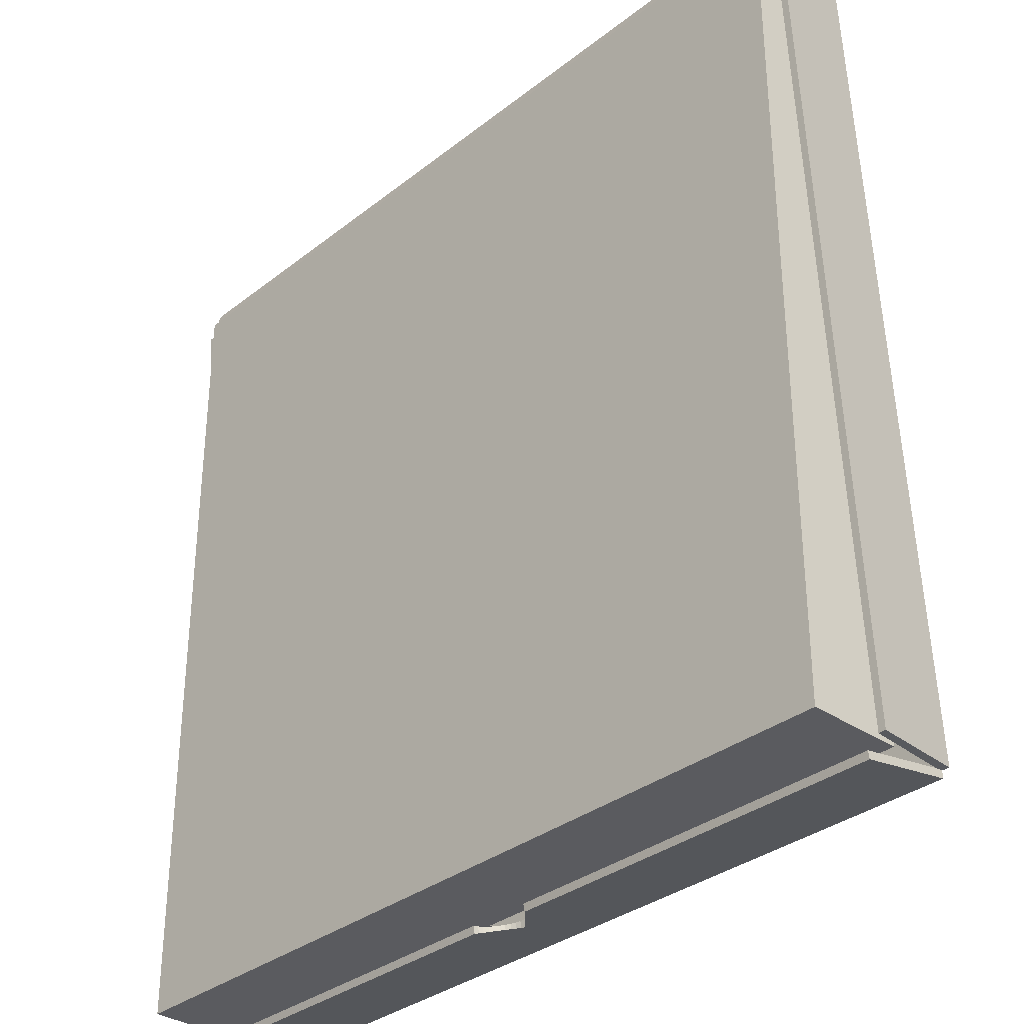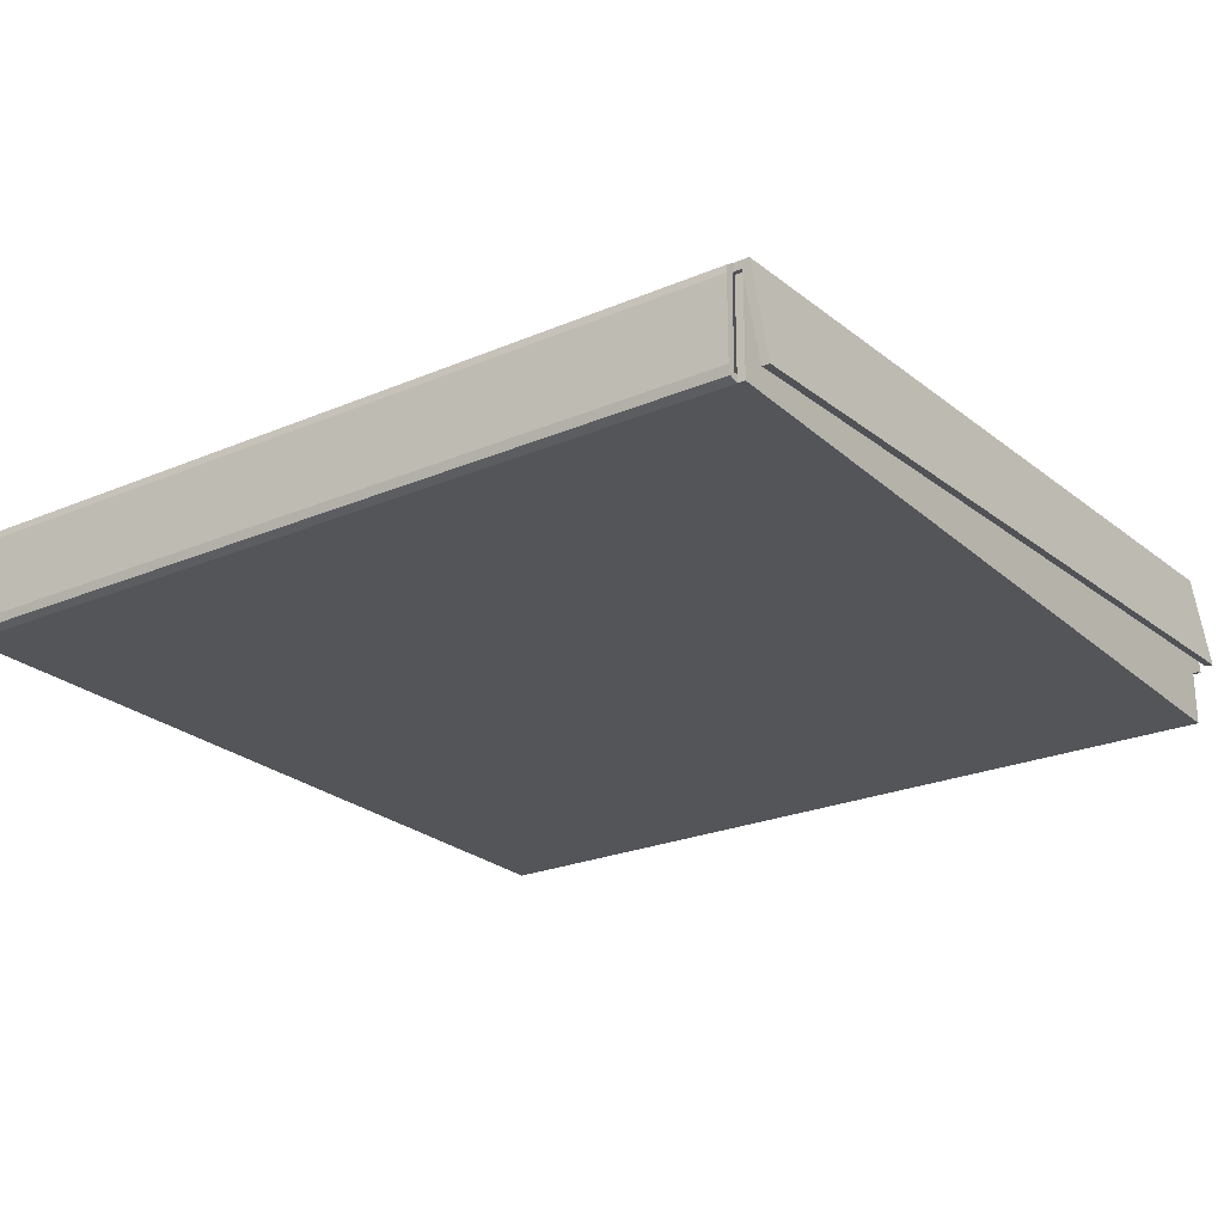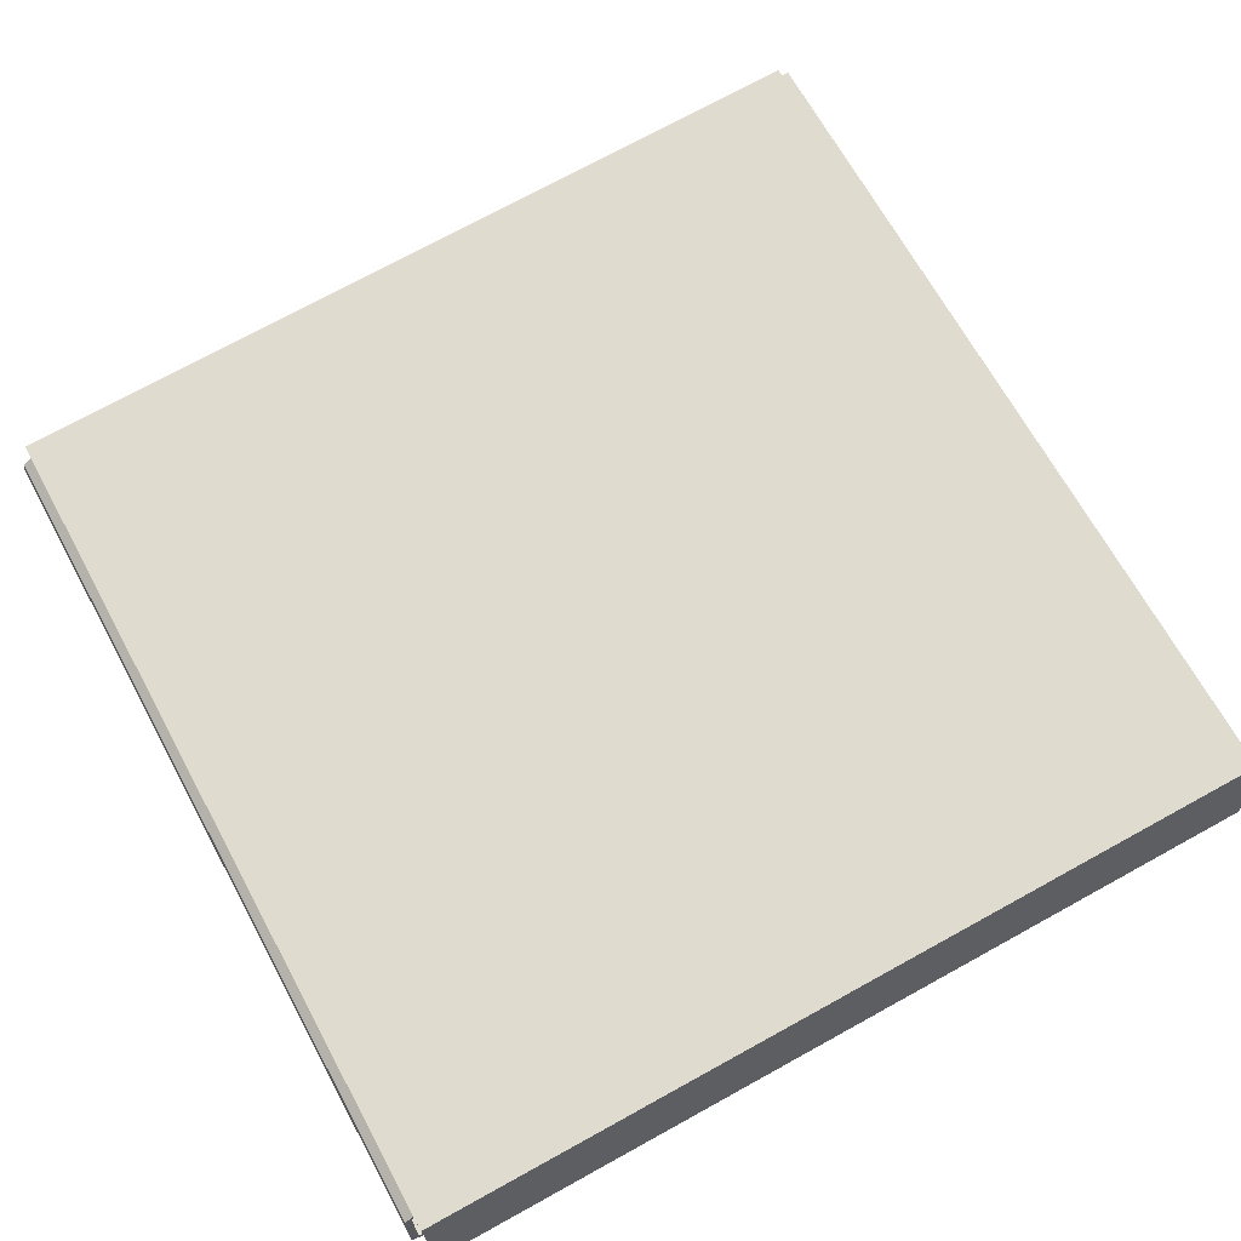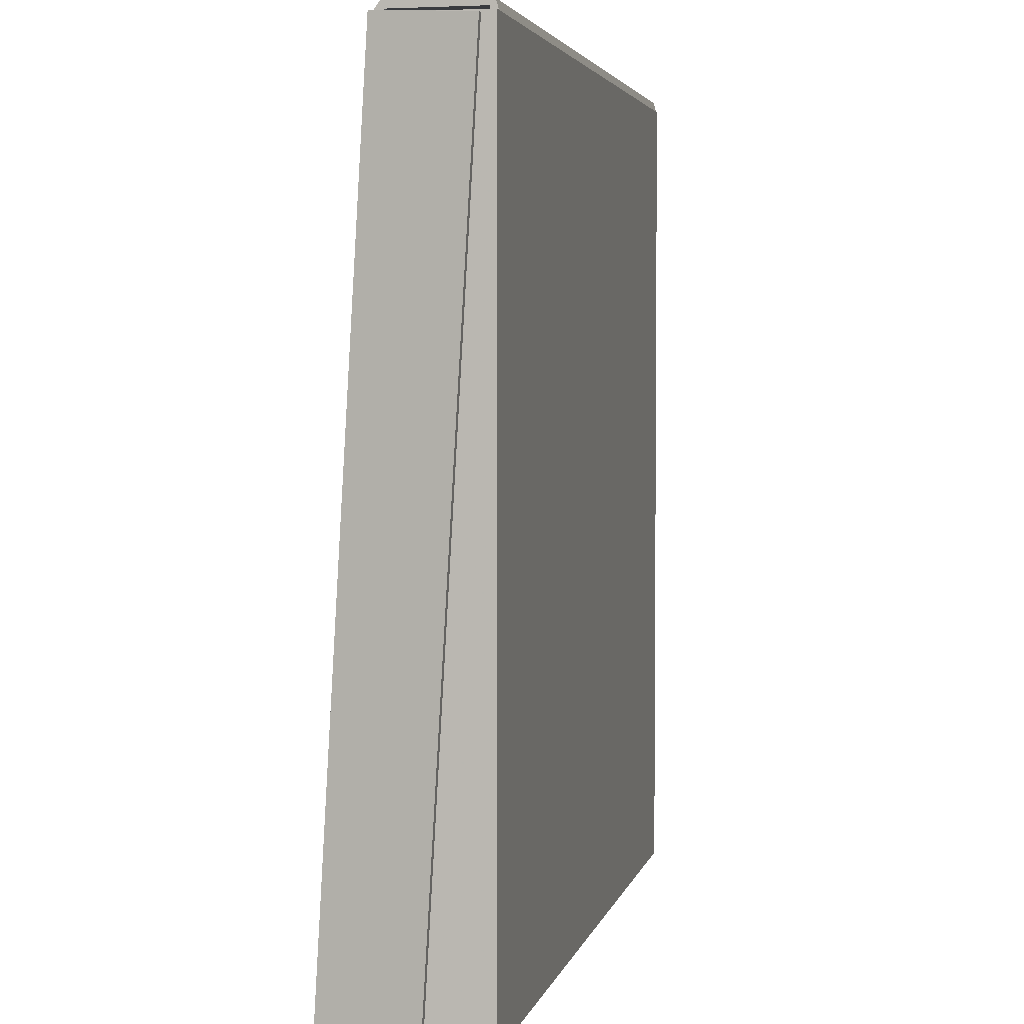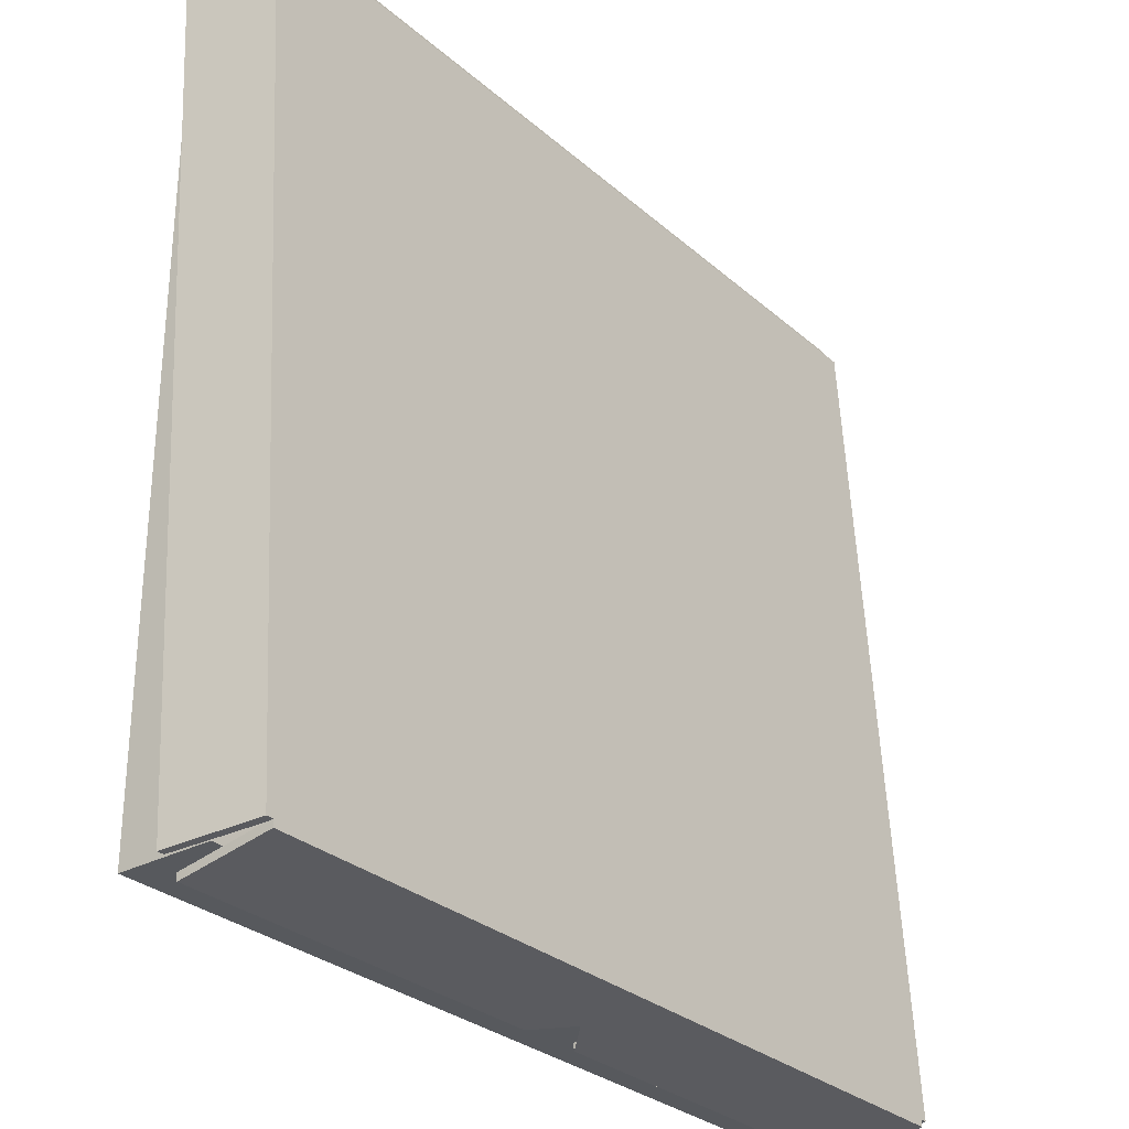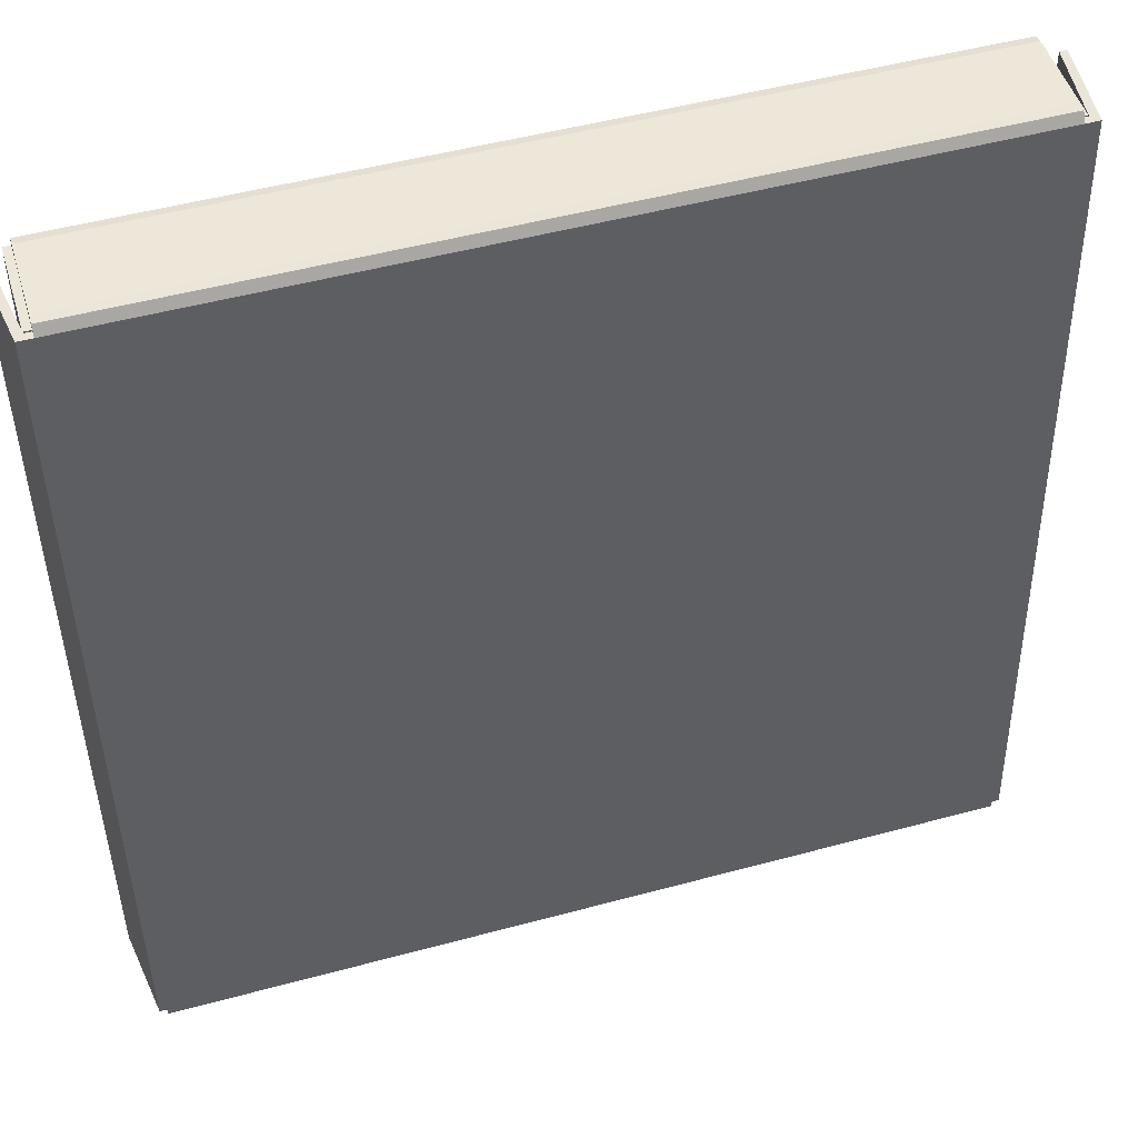
<metadata>
{"format":"obj","ext":"obj","renderer":"f3d","projection":"perspective","resolution":1024,"background":"white","views":[{"elev":-33.4,"azim":46.9,"up":"+Z"},{"elev":-24.2,"azim":35.1,"up":"+Y"},{"elev":67.5,"azim":61.5,"up":"+Y"},{"elev":3.5,"azim":-78.0,"up":"+Z"},{"elev":-29.5,"azim":128.4,"up":"+Z"},{"elev":49.5,"azim":163.3,"up":"+Z"}]}
</metadata>
<code>
v -5.42 -0.6068 5.42
v 5.42 -0.6068 5.42
v -5.42 0.6068 5.42
v 5.42 0.6068 5.42
v -5.42 0.6068 -5.42
v 5.42 0.6068 -5.42
v -5.42 -0.6068 -5.42
v 5.42 -0.6068 -5.42
v -5.326 -0.5082 5.42
v 5.326 -0.5082 5.42
v 5.326 0.6068 5.42
v -5.326 0.6068 5.42
v -5.326 0.6068 -5.326
v 5.326 0.6068 -5.326
v 5.326 -0.5082 -5.326
v -5.326 -0.5082 -5.326
v 0 -0.5082 5.42
v 0 -0.5082 -5.326
v 0 0.6068 -5.326
v 0 0.6068 -5.42
v 0 -0.6068 -5.42
v 0 -0.6068 5.42
v 5.42 -0.6068 0
v 0 -0.6068 0
v -5.42 -0.6068 0
v -5.42 0.6068 0
v -5.326 0.6068 0.04718
v -5.326 -0.5082 0.04718
v 0 -0.5082 0.04718
v 5.326 -0.5082 0.04718
v 5.326 0.6068 0.04718
v 5.42 0.6068 0
v -5.326 -0.6068 5.42
v 5.326 -0.6068 5.42
v -5.326 -0.4592 5.469
v -5.326 -0.4591 5.568
v 5.326 -0.4591 5.568
v 5.326 -0.4592 5.469
v 5.326 -0.5082 5.469
v 5.326 -0.5723 5.544
v -5.326 -0.5723 5.544
v -5.326 -0.5082 5.469
v -5.326 0.6388 5.43
v 5.326 0.6388 5.43
v -5.326 0.7372 5.436
v 5.326 0.7372 5.436
v -5.326 0.5585 5.468
v -5.326 0.5587 5.566
v 5.326 0.5587 5.566
v 5.326 0.5585 5.468
v 5.326 0.6075 5.468
v 5.326 0.662 5.55
v -5.326 0.662 5.55
v -5.326 0.6075 5.468
v 0 0.6388 5.43
v 0 0.6075 5.468
v 0 0.5585 5.468
v 0 -0.4592 5.469
v 0 -0.5082 5.469
v -0.4131 0.1931 -5.71
v -0.4131 0.1752 -5.617
v -0.408 0.257 -5.699
v -0.408 0.2398 -5.605
v -0.3929 0.3189 -5.688
v -0.3929 0.3023 -5.595
v -0.3681 0.3777 -5.678
v -0.3681 0.3617 -5.585
v -0.3342 0.432 -5.669
v -0.3342 0.4165 -5.575
v -0.2921 0.4804 -5.661
v -0.2921 0.4654 -5.567
v -0.2428 0.5217 -5.654
v -0.2428 0.5072 -5.56
v -0.1876 0.5549 -5.648
v -0.1876 0.5408 -5.554
v -0.1277 0.5793 -5.644
v -0.1277 0.5654 -5.55
v -0.06463 0.5941 -5.641
v -0.06463 0.5804 -5.547
v 1e-06 0.5991 -5.64
v 0 0.5854 -5.547
v -5.414 0.6388 5.43
v -5.509 0.7372 5.436
v -5.667 -0.4742 5.364
v -5.572 -0.4742 5.364
v -5.414 0.9571 0.04265
v -5.572 -0.1559 -0.02313
v -5.414 0.7372 5.436
v -5.667 -0.1559 -0.02313
v -5.509 1.056 0.04846
v -5.572 0.167 -5.488
v -5.414 1.28 -5.423
v 0 0.9571 0.04265
v -5.414 1.056 0.04846
v -5.509 1.378 -5.417
v -5.667 0.167 -5.488
v 0 1.28 -5.423
v -5.414 1.378 -5.417
v 0 0.7372 5.436
v -0 1.056 0.04846
v -5.414 0.1746 -5.617
v 0 1.378 -5.417
v -5.414 1.384 -5.506
v -5.414 0.1925 -5.71
v 0 1.384 -5.505
v 0.4131 0.1931 -5.71
v 0.4131 0.1752 -5.617
v 0.408 0.257 -5.699
v 0.408 0.2398 -5.605
v 0.3929 0.3189 -5.688
v 0.3929 0.3023 -5.595
v 0.3681 0.3777 -5.678
v 0.3681 0.3617 -5.585
v 0.3342 0.432 -5.669
v 0.3342 0.4165 -5.575
v 0.2921 0.4804 -5.661
v 0.2921 0.4654 -5.567
v 0.2428 0.5217 -5.654
v 0.2428 0.5072 -5.56
v 0.1876 0.5549 -5.648
v 0.1876 0.5408 -5.554
v 0.1277 0.5793 -5.644
v 0.1277 0.5654 -5.55
v 0.06463 0.5941 -5.641
v 0.06463 0.5804 -5.547
v 5.414 0.6388 5.43
v 5.509 0.7372 5.436
v 5.667 -0.4742 5.364
v 5.572 -0.4742 5.364
v 5.414 0.9571 0.04265
v 5.572 -0.1559 -0.02313
v 5.414 0.7372 5.436
v 5.667 -0.1559 -0.02313
v 5.509 1.056 0.04846
v 5.572 0.167 -5.488
v 5.414 1.28 -5.423
v 5.414 1.056 0.04846
v 5.509 1.378 -5.417
v 5.667 0.167 -5.488
v 5.414 1.378 -5.417
v 5.414 0.1746 -5.617
v 5.414 1.384 -5.505
v 5.414 0.1925 -5.71
v 0 -0.5723 5.544
v 0 -0.4591 5.568
v 0 0.5587 5.566
v 0 0.662 5.55
f 13 16 18 19
f 16 28 29 18
f 30 31 14 15
f 16 13 27 28
f 5 20 21 7
f 7 21 24 25
f 32 23 8 6
f 7 25 26 5
f 5 13 19 20
f 6 14 31 32
f 26 27 13 5
f 18 29 30 15
f 19 18 15 14
f 20 19 14 6
f 21 20 6 8
f 24 21 8 23
f 34 23 2
f 25 33 1
f 26 25 1 3
f 3 12 27 26
f 28 27 12 9
f 29 28 9 17
f 30 29 17 10
f 10 11 31 30
f 32 31 11 4
f 2 23 32 4
f 9 12 3 1
f 25 24 22 33
f 9 1 33
f 35 47 57 58
f 146 48 36 145
f 48 47 35 36
f 50 49 37 38
f 41 42 9 33
f 33 22 144 41
f 10 39 40 34
f 9 42 59 17
f 39 38 37 40
f 41 144 145 36
f 36 35 42 41
f 59 42 35 58
f 53 45 43 54
f 45 53 147 99
f 44 46 52 51
f 43 55 56 54
f 51 52 49 50
f 53 48 146 147
f 48 53 54 47
f 56 57 47 54
f 55 44 51 56
f 51 50 57 56
f 58 57 50 38
f 39 59 58 38
f 17 59 39 10
f 61 60 62 63
f 63 62 64 65
f 65 64 66 67
f 67 66 68 69
f 69 68 70 71
f 71 70 72 73
f 73 72 74 75
f 75 74 76 77
f 77 76 78 79
f 79 78 80 81
f 82 83 84 85
f 86 82 85 87
f 82 88 83
f 89 84 83 90
f 84 89 87 85
f 86 87 91 92
f 55 43 86 93
f 90 83 88 94
f 89 90 95 96
f 96 91 87 89
f 97 93 86 92
f 92 91 96 95
f 90 94 98 95
f 94 45 99 100
f 97 92 101 61 63 65 67 69 71 73 75 77 79 81
f 92 95 98
f 94 100 102 98
f 92 103 104 101
f 61 101 104 60
f 92 98 103
f 103 98 102 105
f 60 104 103 105 80 78 76 74 72 70 68 66 64 62
f 94 88 45
f 86 43 82
f 82 43 45 88
f 107 109 108 106
f 109 111 110 108
f 111 113 112 110
f 113 115 114 112
f 115 117 116 114
f 117 119 118 116
f 119 121 120 118
f 121 123 122 120
f 123 125 124 122
f 125 81 80 124
f 126 129 128 127
f 130 131 129 126
f 126 127 132
f 133 134 127 128
f 128 129 131 133
f 130 136 135 131
f 55 93 130 44
f 134 137 132 127
f 133 139 138 134
f 139 133 131 135
f 97 136 130 93
f 136 138 139 135
f 134 138 140 137
f 137 100 99 46
f 97 81 125 123 121 119 117 115 113 111 109 107 141 136
f 136 140 138
f 137 140 102 100
f 136 141 143 142
f 107 106 143 141
f 136 142 140
f 142 105 102 140
f 106 108 110 112 114 116 118 120 122 124 80 105 142 143
f 137 46 132
f 130 126 44
f 126 132 46 44
f 2 4 11 10
f 22 24 23 34
f 22 34 40 144
f 145 144 40 37
f 49 146 145 37
f 147 146 49 52
f 99 147 52 46
f 2 10 34

</code>
